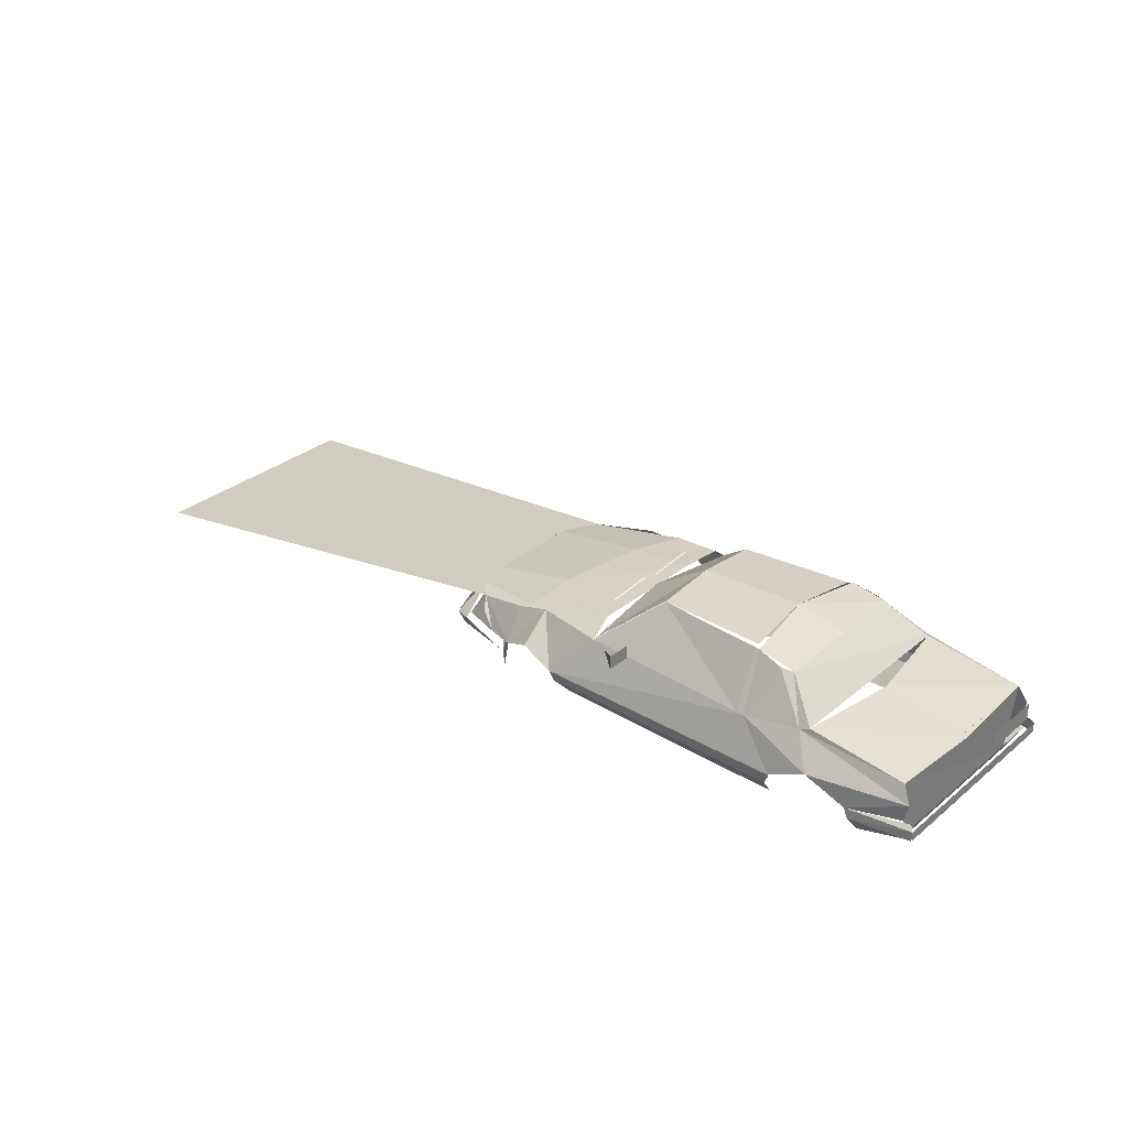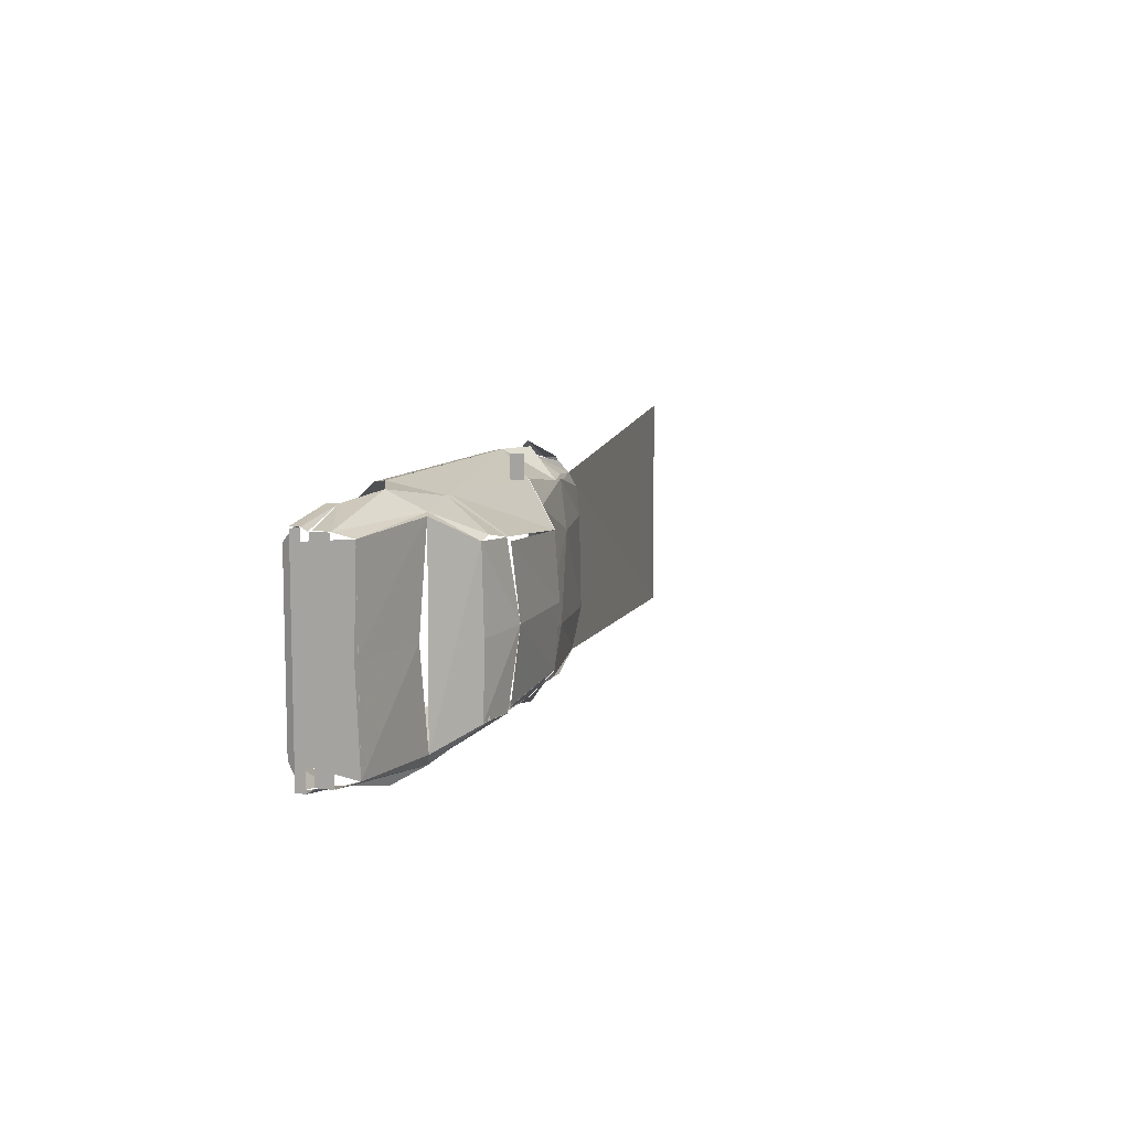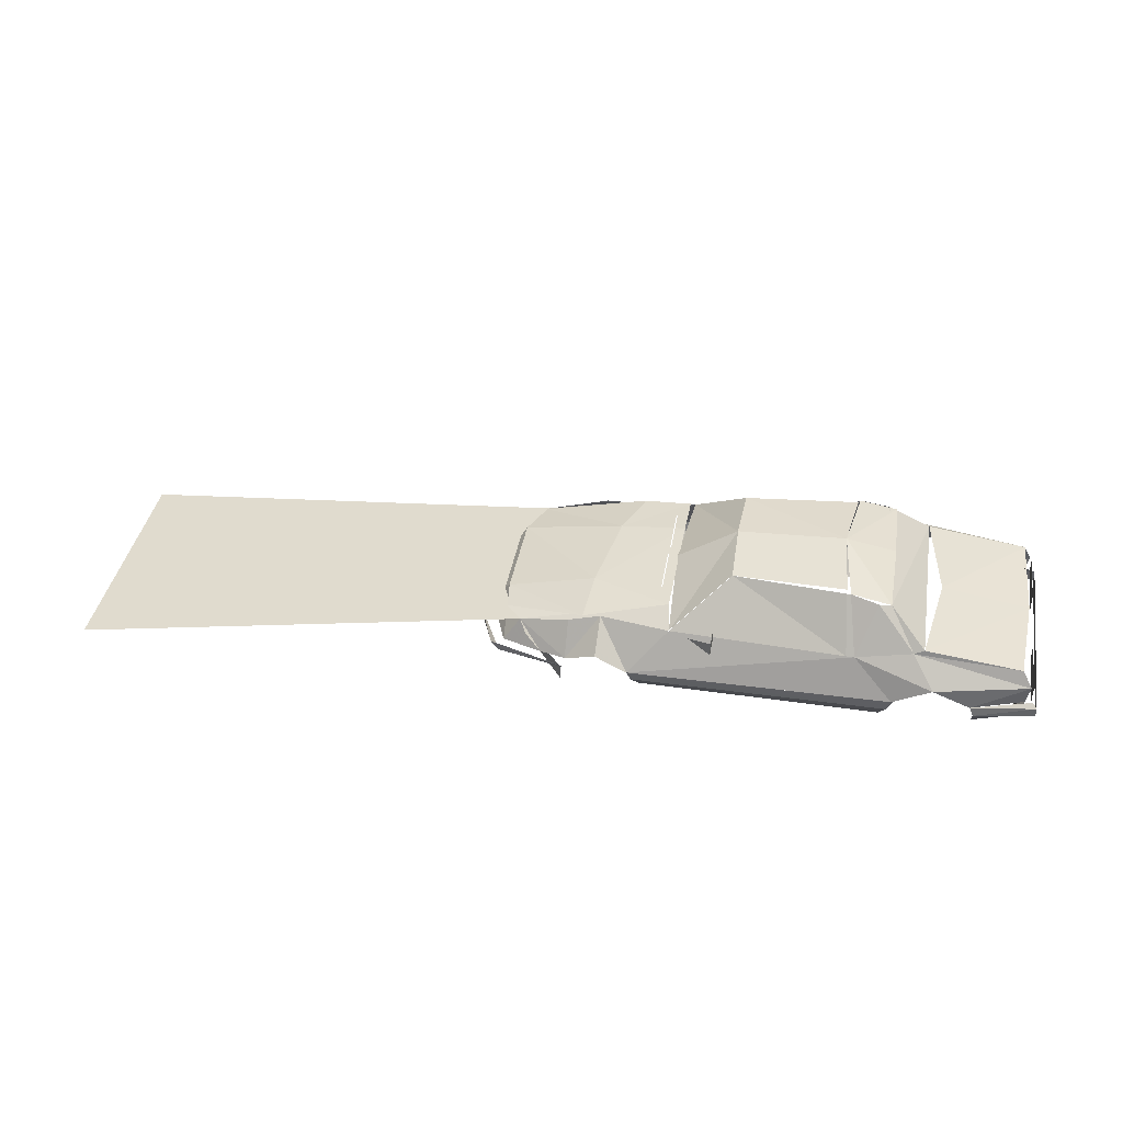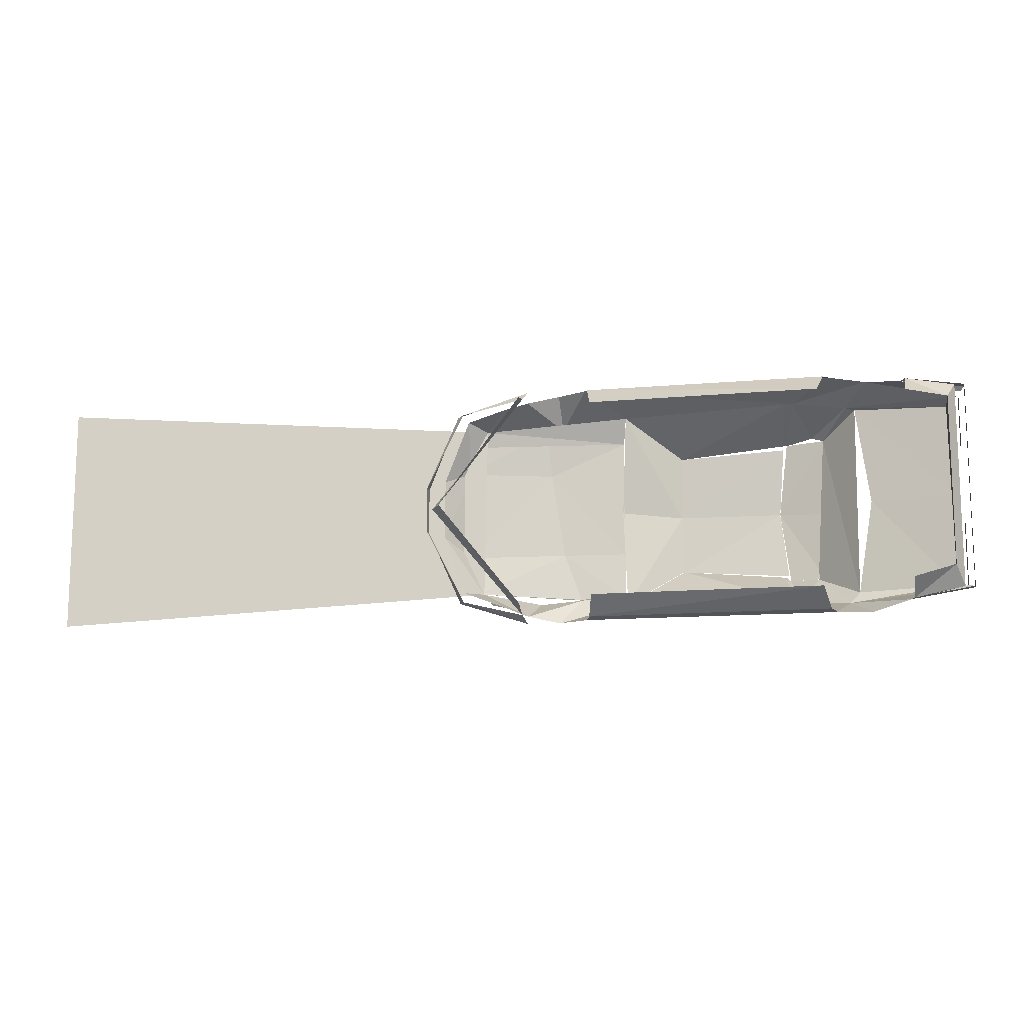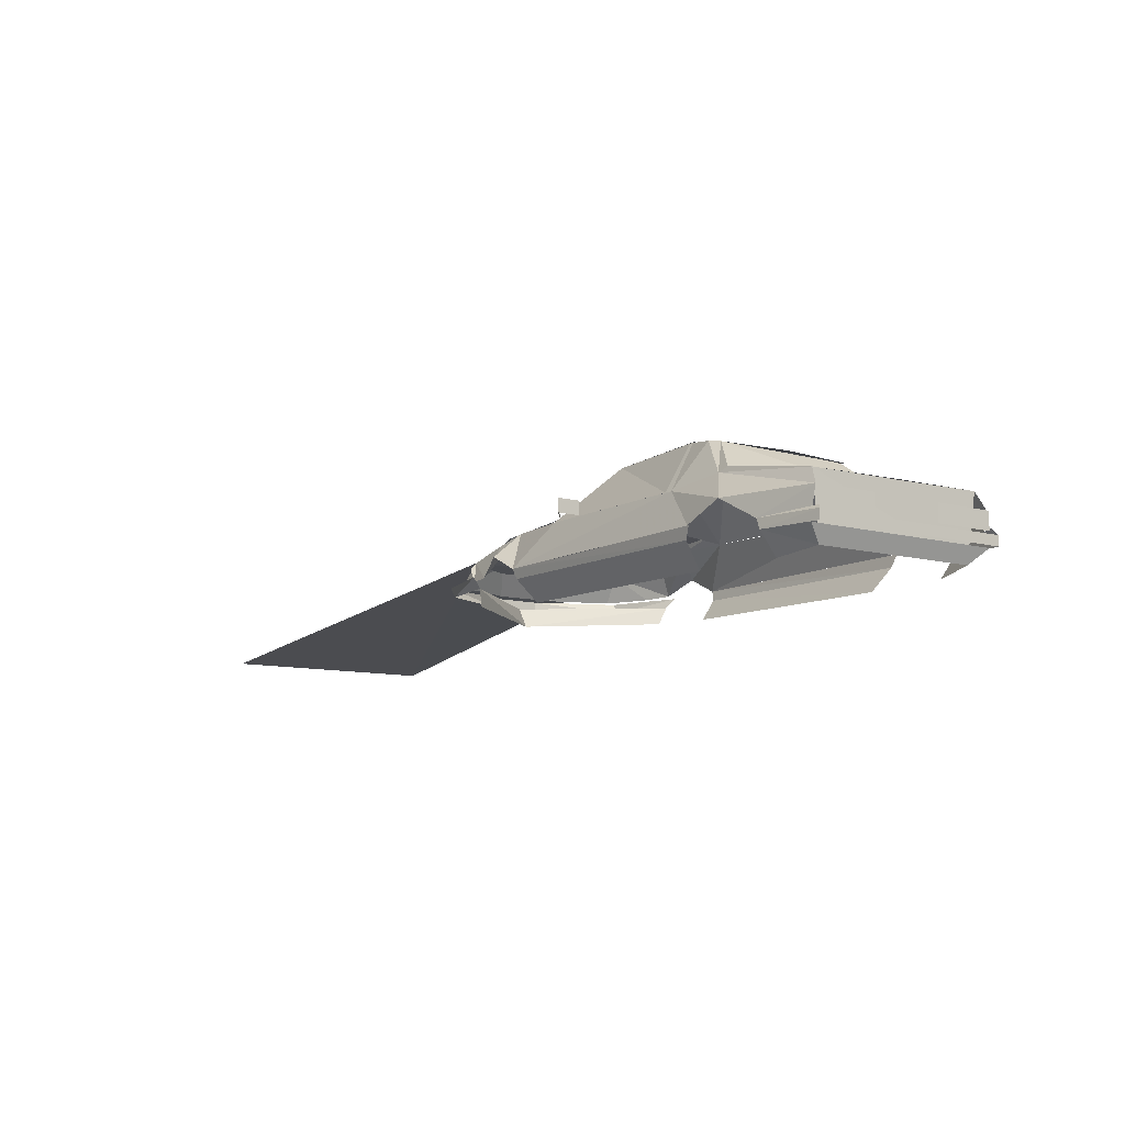
<metadata>
{"format":"obj","ext":"obj","renderer":"f3d","projection":"perspective","resolution":1024,"background":"white","views":[{"elev":31.2,"azim":-139.1,"up":"+Z"},{"elev":9.5,"azim":-69.0,"up":"+Y"},{"elev":39.1,"azim":-169.6,"up":"+Z"},{"elev":-12.6,"azim":-167.7,"up":"+Y"},{"elev":-9.3,"azim":-126.3,"up":"+Z"}]}
</metadata>
<code>
v 0.52 0.04 0.52
v 0.52 -0.28 0.52
v 0.52 0.28 0.5
v 0.52 -0.04 0.5
v 0.62 0.62 0.16
v 0.59 0.52 0.05
v -0.61 0.52 0.05
v -0.64 0.62 0.17
v 0.8 0.55 0.13
v -0.85 0.55 0.13
v 0.64 0.63 0.21
v -0.67 0.63 0.23
v 0.45 0.52 0.42
v 0.8 0.47 0.42
v 0.8 0.63 0.29
v 0.96 0.58 0.21
v 0.96 0.48 0.38
v 1.17 0.52 0.29
v 1.09 0.55 0.21
v 0.96 0.64 0.21
v 0.98 0.59 0.16
v 1.31 0.52 0.16
v 1.35 0.52 0.21
v 1.21 0.46 0.33
v 1.29 0.38 0.34
v 0.89 0.47 0.41
v 0.47 0.39 0.48
v -0.46 0.55 0.42
v -0.66 0.63 0.23
v -0.85 0.62 0.32
v -0.74 0.52 0.46
v -0.79 0.51 0.48
v -1.27 0.48 0.4
v -1.32 0.51 0.32
v -1.04 0.58 0.21
v -1.33 0.51 0.32
v -1.3 0.51 0.23
v -1.34 0.51 0.23
v -1.36 0.53 0.21
v -1.36 0.53 0.16
v -1.06 0.58 0.16
v -1.06 0.49 0.05
v -1.27 0.45 0.08
v -1.31 0.53 0.16
v -0.61 0.39 0.64
v -0.55 0.41 0.65
v 0.17 0.33 0.66
v -0.39 0.36 0.68
v -0.41 0.38 0.67
v -0.39 0.38 0.67
v -0.42 0.55 0.42
v 0.23 0.66 0.42
v 0.23 0.66 0.49
v 0.35 0.56 0.42
v 0.23 0.54 0.49
v 0.23 0.54 0.42
v 1.29 0.49 0.21
v 1.31 0.23 0.35
v 1.42 0.16 0.21
v 1.51 0.12 0.21
v 1.51 0.12 0.16
v 1.42 0 0.06
v 1.51 -0.12 0.21
v 1.51 -0.12 0.16
v 1.42 -0.15 0.21
v 1.31 -0.24 0.36
v 0.87 0.22 0.45
v 0.47 0.23 0.48
v 0.8 -0.55 0.13
v -0.85 -0.55 0.13
v 0.62 -0.62 0.16
v 0.59 -0.52 0.05
v -0.61 -0.52 0.05
v -0.64 -0.62 0.17
v 0.64 -0.63 0.21
v -0.67 -0.63 0.23
v 0.7 -0.49 0.41
v 0.8 -0.63 0.29
v 0.96 -0.6 0.22
v 0.92 -0.51 0.39
v 1.17 -0.52 0.29
v 1.08 -0.55 0.21
v 0.96 -0.64 0.21
v 0.98 -0.6 0.16
v 1.3 -0.52 0.16
v 1.33 -0.52 0.21
v 1.23 -0.45 0.34
v 0.45 -0.52 0.42
v 1.24 -0.44 0.34
v 0.71 -0.48 0.44
v 0.47 -0.47 0.46
v -0.66 -0.63 0.23
v -0.47 -0.55 0.42
v -0.85 -0.62 0.32
v -0.73 -0.55 0.44
v -1.28 -0.48 0.41
v -1.3 -0.51 0.23
v -1.04 -0.58 0.21
v -1.33 -0.51 0.32
v -1.32 -0.51 0.32
v -1.34 -0.51 0.24
v -1.36 -0.53 0.21
v -1.36 -0.53 0.16
v -1.06 -0.58 0.16
v -1.06 -0.49 0.05
v -1.27 -0.43 0.08
v -1.31 -0.53 0.16
v -0.6 -0.38 0.64
v -0.56 -0.38 0.65
v -0.78 -0.49 0.47
v 0.17 -0.31 0.66
v -0.4 -0.35 0.68
v -0.41 -0.38 0.67
v -0.39 -0.36 0.67
v -0.42 -0.52 0.42
v 1.31 -0.46 0.21
v 0.8 -0.23 0.45
v 0.47 -0.23 0.48
v -0.36 0 0.71
v -0.61 -0.02 0.65
v 0.18 0 0.68
v -0.86 0 0.47
v -1.3 0 0.4
v -1.33 -0.19 0.32
v -1.33 -0.19 0.23
v -1.33 -0.51 0.23
v -1.33 0.19 0.32
v -1.33 0.19 0.23
v -1.33 0.51 0.23
v -1.36 0.52 0.16
v 0.98 0.58 0.07
v 1.48 0 0.16
v 0.98 -0.55 0.07
v 0.48 0 0.48
v 3.52 -0.6 0.01
v 3.52 0.6 0.01
l 3 1
l 4 2
l 13 47
l 88 111
f 99 124 125
f 125 126 99
f 36 127 128
f 128 129 36
f 5 6 7
f 7 8 5
f 8 5 11
f 11 12 8
f 14 15 16
f 16 17 14
f 20 21 22
f 22 23 20
f 11 13 28
f 28 29 11
f 28 29 30
f 30 31 28
f 34 31 30
f 30 35 34
f 37 34 35
f 35 38 39
f 39 40 41
f 41 35 39
f 41 42 43
f 43 44 41
f 31 32 33
f 49 50 51
f 51 28 49
f 28 49 46
f 46 31 28
f 52 53 54
f 54 54 52
f 56 55 53
f 53 52 56
f 19 18 24
f 24 57 19
f 23 60 61
f 61 22 23
f 61 60 63
f 63 64 61
f 58 25 26
f 26 67 58
f 67 26 27
f 27 68 67
f 71 72 73
f 73 74 71
f 74 71 75
f 75 76 74
f 77 78 79
f 79 80 77
f 83 84 85
f 85 86 83
f 87 89 90
f 90 77 87
f 77 90 91
f 91 88 77
f 97 100 98
f 98 101 102
f 102 103 104
f 104 98 102
f 104 105 106
f 106 107 104
f 110 95 96
f 113 114 115
f 115 93 113
f 93 113 109
f 109 95 93
f 63 64 85
f 85 86 63
f 82 81 87
f 87 116 82
f 89 90 117
f 117 66 89
f 117 90 91
f 91 118 117
f 118 117 67
f 67 68 118
f 66 117 67
f 67 58 66
f 108 113 119
f 119 120 108
f 119 120 45
f 45 49 119
f 119 112 111
f 111 121 119
f 121 119 48
f 48 47 121
f 122 110 96
f 96 123 122
f 39 102 103
f 103 130 39
f 43 44 107
f 107 106 43
f 58 66 65
f 65 59 58
f 24 13 27
f 27 25 24
f 21 131 62
f 62 132 21
f 84 133 62
f 62 132 84
f 58 24 57
f 57 59 58
f 87 116 65
f 65 66 87
f 88 111 121
f 121 134 88
f 121 134 13
f 13 47 121
f 47 50 51
f 51 13 47
f 115 114 111
f 111 88 115
f 33 43 106
f 106 96 33
f 98 100 95
f 95 94 98
f 95 96 100
f 78 77 88
f 88 75 78
f 79 80 87
f 87 82 79
f 16 17 24
f 24 19 16
f 11 15 14
f 14 13 11
f 31 34 33
f 31 32 45
f 45 46 31
f 95 109 110
f 75 92 93
f 93 88 75
f 92 93 95
f 95 94 92
f 110 32 45
f 45 109 110
f 32 122 123
f 123 33 32
f 24 87 135
f 135 136 24

</code>
